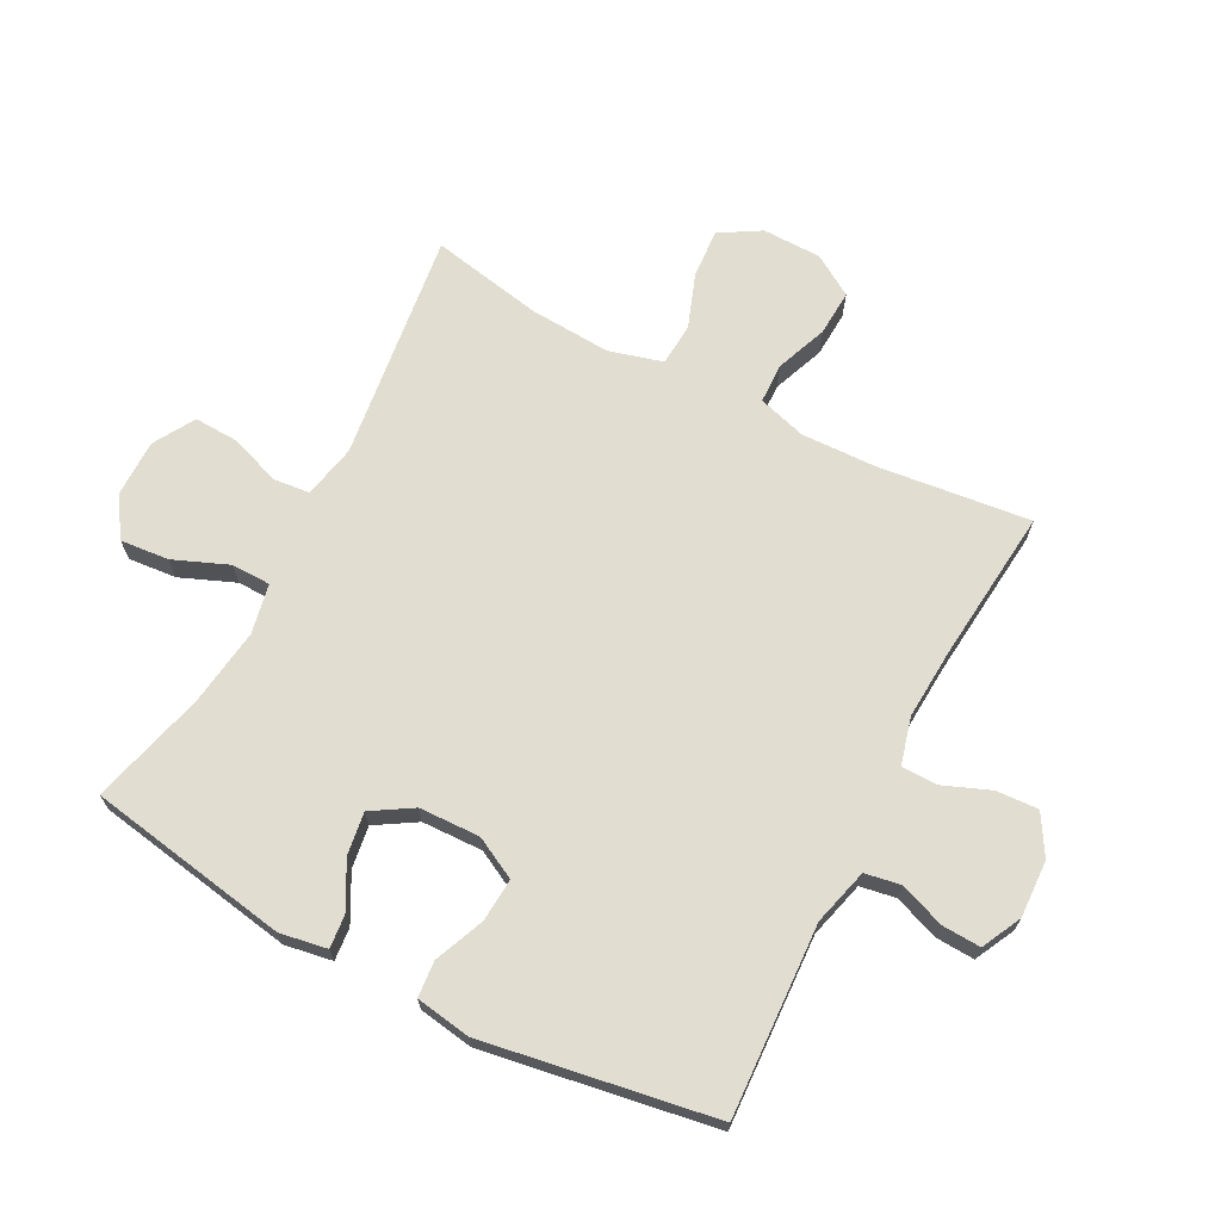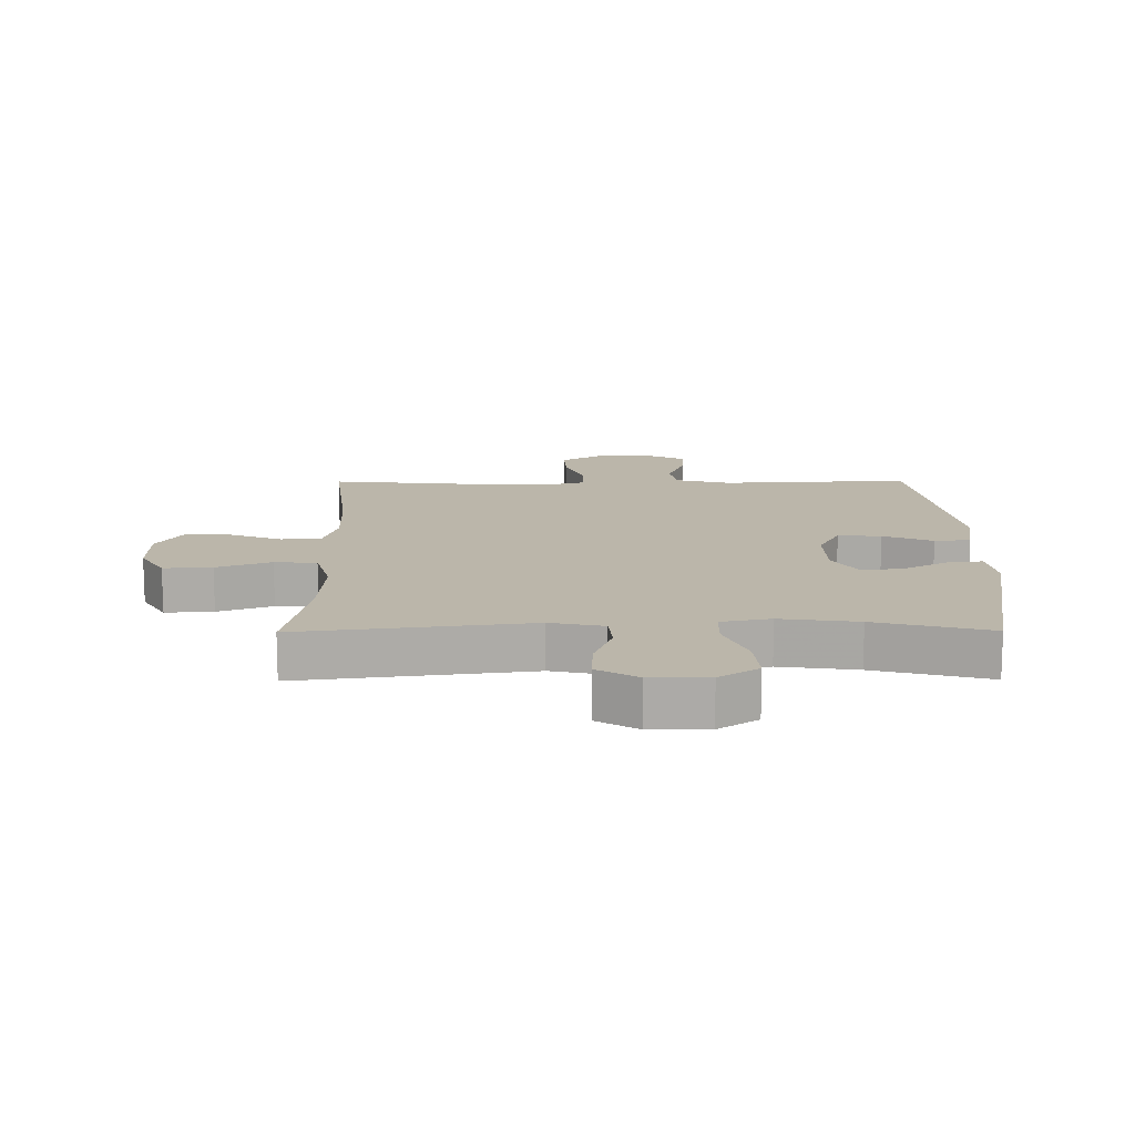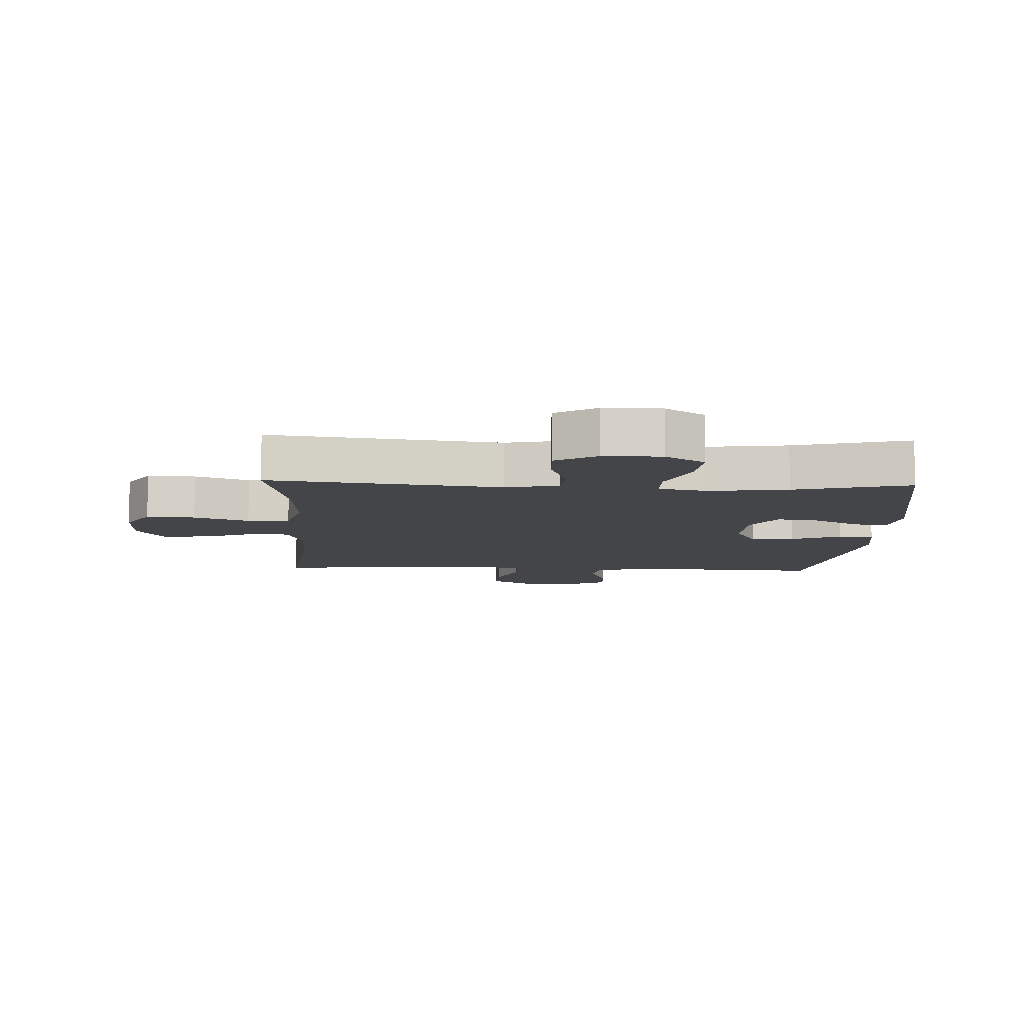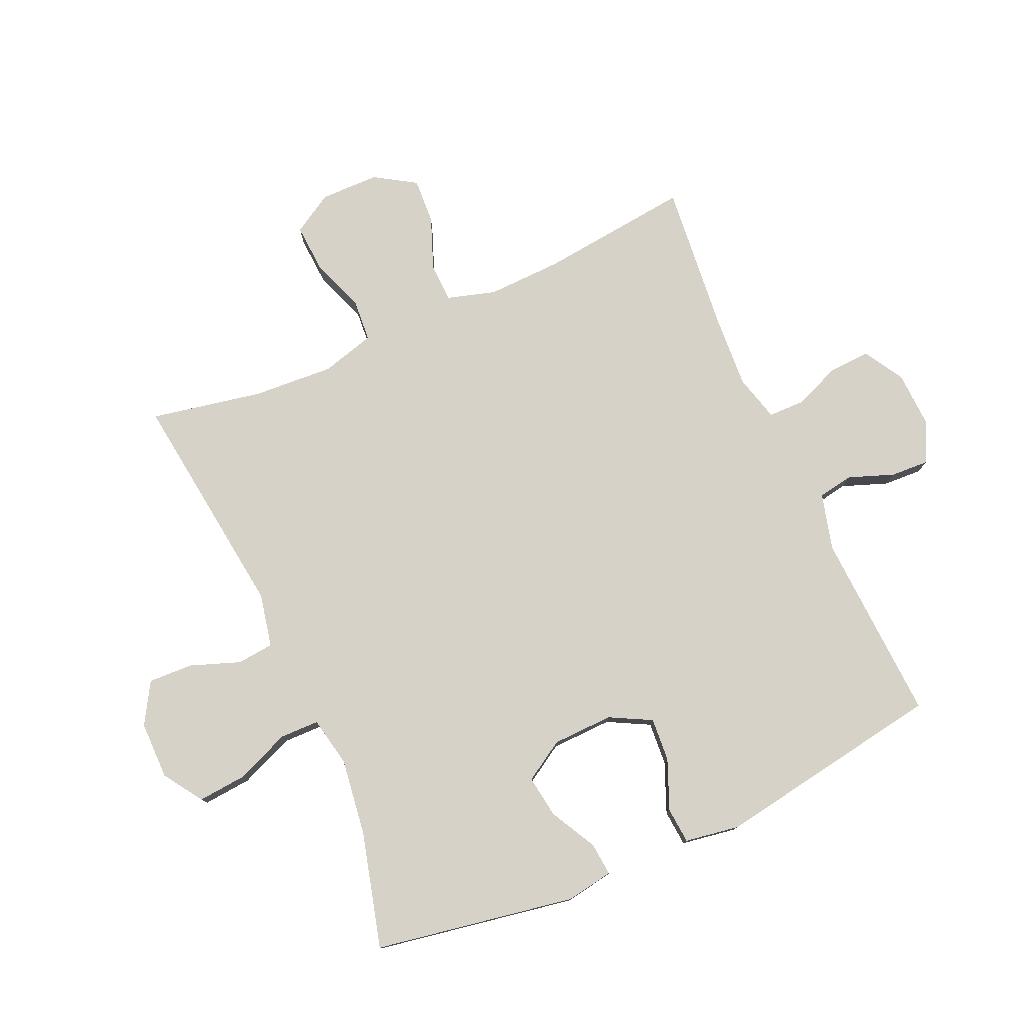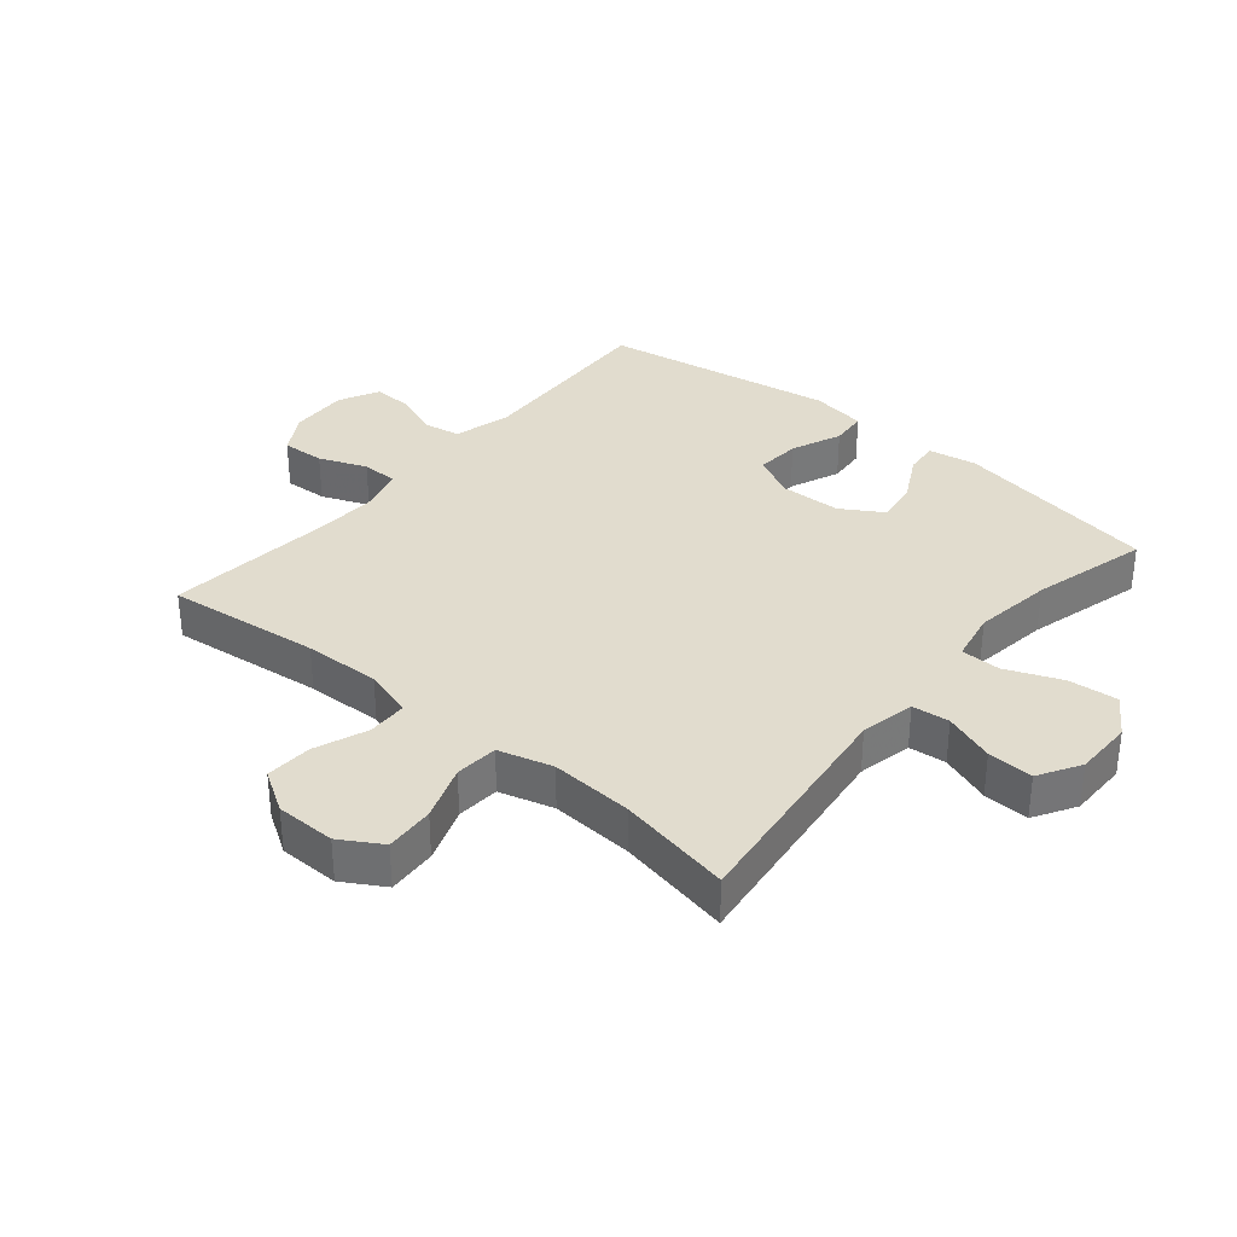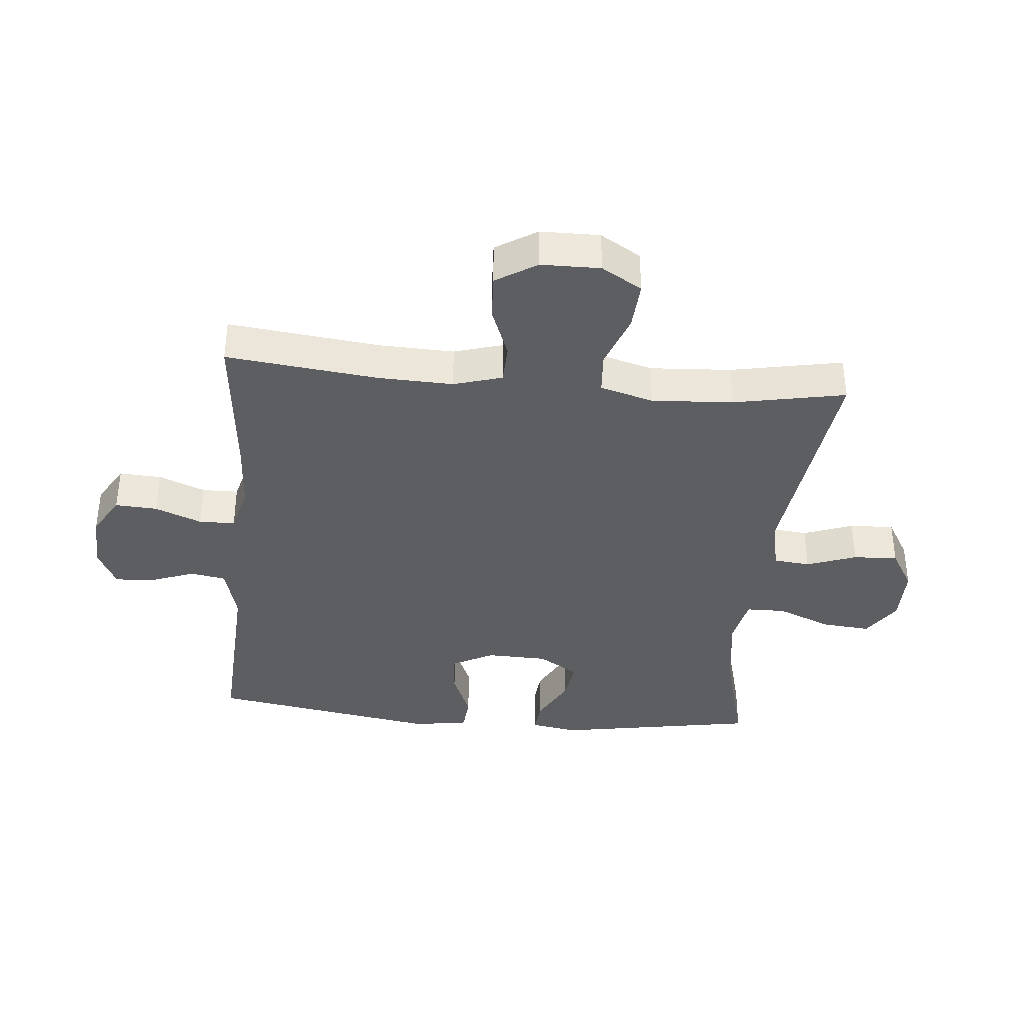
<metadata>
{"format":"obj","ext":"obj","renderer":"f3d","projection":"perspective","resolution":1024,"background":"white","views":[{"elev":68.6,"azim":117.6,"up":"+Y"},{"elev":14.0,"azim":-0.4,"up":"+Y"},{"elev":-9.1,"azim":-2.6,"up":"+Y"},{"elev":78.0,"azim":66.1,"up":"+Y"},{"elev":34.0,"azim":-50.0,"up":"+Y"},{"elev":-37.6,"azim":-95.3,"up":"+Y"}]}
</metadata>
<code>
v -0.5 0.07 -0.5
v -0.472 0.07 -0.256
v -0.468 0.07 -0.135
v -0.491 0.07 -0.057
v -0.555 0.07 -0.055
v -0.638 0.07 -0.087
v -0.712 0.07 -0.091
v -0.753 0.07 -0.025
v -0.754 0.07 0.07
v -0.715 0.07 0.135
v -0.637 0.07 0.13
v -0.549 0.07 0.098
v -0.481 0.07 0.103
v -0.457 0.07 0.189
v -0.465 0.07 0.32
v -0.5 0.07 0.5
v -0.13 0.07 0.453
v -0.044 0.07 0.471
v -0.038 0.07 0.53
v -0.067 0.07 0.61
v -0.07 0.07 0.682
v -0.004 0.07 0.721
v 0.089 0.07 0.721
v 0.152 0.07 0.679
v 0.145 0.07 0.601
v 0.109 0.07 0.513
v 0.11 0.07 0.45
v 0.19 0.07 0.434
v 0.315 0.07 0.451
v 0.5 0.07 0.5
v 0.556 0.07 0.176
v 0.543 0.07 0.1
v 0.49 0.07 0.105
v 0.415 0.07 0.145
v 0.347 0.07 0.155
v 0.307 0.07 0.09
v 0.304 0.07 -0.008
v 0.339 0.07 -0.075
v 0.409 0.07 -0.07
v 0.489 0.07 -0.037
v 0.547 0.07 -0.042
v 0.561 0.07 -0.13
v 0.5 0.07 -0.5
v 0.193 0.07 -0.484
v 0.102 0.07 -0.508
v 0.092 0.07 -0.565
v 0.119 0.07 -0.638
v 0.122 0.07 -0.7
v 0.058 0.07 -0.732
v -0.034 0.07 -0.728
v -0.098 0.07 -0.69
v -0.094 0.07 -0.622
v -0.064 0.07 -0.547
v -0.065 0.07 -0.489
v -0.14 0.07 -0.469
v -0.255 0.07 -0.476
v -0.5 0 -0.5
v -0.472 0 -0.256
v -0.468 0 -0.135
v -0.491 0 -0.057
v -0.555 0 -0.055
v -0.638 0 -0.087
v -0.712 0 -0.091
v -0.753 0 -0.025
v -0.754 0 0.07
v -0.715 0 0.135
v -0.637 0 0.13
v -0.549 0 0.098
v -0.481 0 0.103
v -0.457 0 0.189
v -0.465 0 0.32
v -0.5 0 0.5
v -0.13 0 0.453
v -0.044 0 0.471
v -0.038 0 0.53
v -0.067 0 0.61
v -0.07 0 0.682
v -0.004 0 0.721
v 0.089 0 0.721
v 0.152 0 0.679
v 0.145 0 0.601
v 0.109 0 0.513
v 0.11 0 0.45
v 0.19 0 0.434
v 0.315 0 0.451
v 0.5 0 0.5
v 0.556 0 0.176
v 0.543 0 0.1
v 0.49 0 0.105
v 0.415 0 0.145
v 0.347 0 0.155
v 0.307 0 0.09
v 0.304 0 -0.008
v 0.339 0 -0.075
v 0.409 0 -0.07
v 0.489 0 -0.037
v 0.547 0 -0.042
v 0.561 0 -0.13
v 0.5 0 -0.5
v 0.193 0 -0.484
v 0.102 0 -0.508
v 0.092 0 -0.565
v 0.119 0 -0.638
v 0.122 0 -0.7
v 0.058 0 -0.732
v -0.034 0 -0.728
v -0.098 0 -0.69
v -0.094 0 -0.622
v -0.064 0 -0.547
v -0.065 0 -0.489
v -0.14 0 -0.469
v -0.255 0 -0.476
f 51 52 53
f 50 51 53
f 49 50 53
f 48 49 53
f 47 48 53
f 46 47 53
f 45 46 53 54
f 44 45 54 55
f 42 43 44
f 41 42 44
f 40 41 44
f 39 40 44
f 38 39 44 55
f 32 33 34
f 31 32 34
f 30 31 34
f 29 30 34
f 28 29 34 35
f 27 28 35 36
f 24 25 26
f 23 24 26
f 22 23 26
f 21 22 26
f 20 21 26
f 19 20 26
f 18 19 26 27
f 27 36 37
f 18 27 37
f 17 18 37
f 10 11 12
f 9 10 12
f 8 9 12
f 7 8 12
f 6 7 12
f 5 6 12
f 4 5 12 13
f 3 4 13 14
f 56 1 2
f 56 2 3 14
f 38 55 56
f 37 38 56
f 17 37 56
f 16 17 56
f 15 16 56
f 14 15 56
f 109 108 107
f 109 107 106
f 109 106 105
f 109 105 104
f 109 104 103
f 109 103 102
f 110 109 102 101
f 111 110 101 100
f 100 99 98
f 100 98 97
f 100 97 96
f 100 96 95
f 111 100 95 94
f 90 89 88
f 90 88 87
f 90 87 86
f 90 86 85
f 91 90 85 84
f 92 91 84 83
f 82 81 80
f 82 80 79
f 82 79 78
f 82 78 77
f 82 77 76
f 82 76 75
f 83 82 75 74
f 93 92 83
f 93 83 74
f 93 74 73
f 68 67 66
f 68 66 65
f 68 65 64
f 68 64 63
f 68 63 62
f 68 62 61
f 69 68 61 60
f 70 69 60 59
f 58 57 112
f 70 59 58 112
f 112 111 94
f 112 94 93
f 112 93 73
f 112 73 72
f 112 72 71
f 112 71 70
f 1 57 58 2
f 2 58 59 3
f 3 59 60 4
f 4 60 61 5
f 5 61 62 6
f 6 62 63 7
f 7 63 64 8
f 8 64 65 9
f 9 65 66 10
f 10 66 67 11
f 11 67 68 12
f 12 68 69 13
f 13 69 70 14
f 14 70 71 15
f 15 71 72 16
f 16 72 73 17
f 17 73 74 18
f 18 74 75 19
f 19 75 76 20
f 20 76 77 21
f 21 77 78 22
f 22 78 79 23
f 23 79 80 24
f 24 80 81 25
f 25 81 82 26
f 26 82 83 27
f 27 83 84 28
f 28 84 85 29
f 29 85 86 30
f 30 86 87 31
f 31 87 88 32
f 32 88 89 33
f 33 89 90 34
f 34 90 91 35
f 35 91 92 36
f 36 92 93 37
f 37 93 94 38
f 38 94 95 39
f 39 95 96 40
f 40 96 97 41
f 41 97 98 42
f 42 98 99 43
f 43 99 100 44
f 44 100 101 45
f 45 101 102 46
f 46 102 103 47
f 47 103 104 48
f 48 104 105 49
f 49 105 106 50
f 50 106 107 51
f 51 107 108 52
f 52 108 109 53
f 53 109 110 54
f 54 110 111 55
f 55 111 112 56
f 56 112 57 1

</code>
